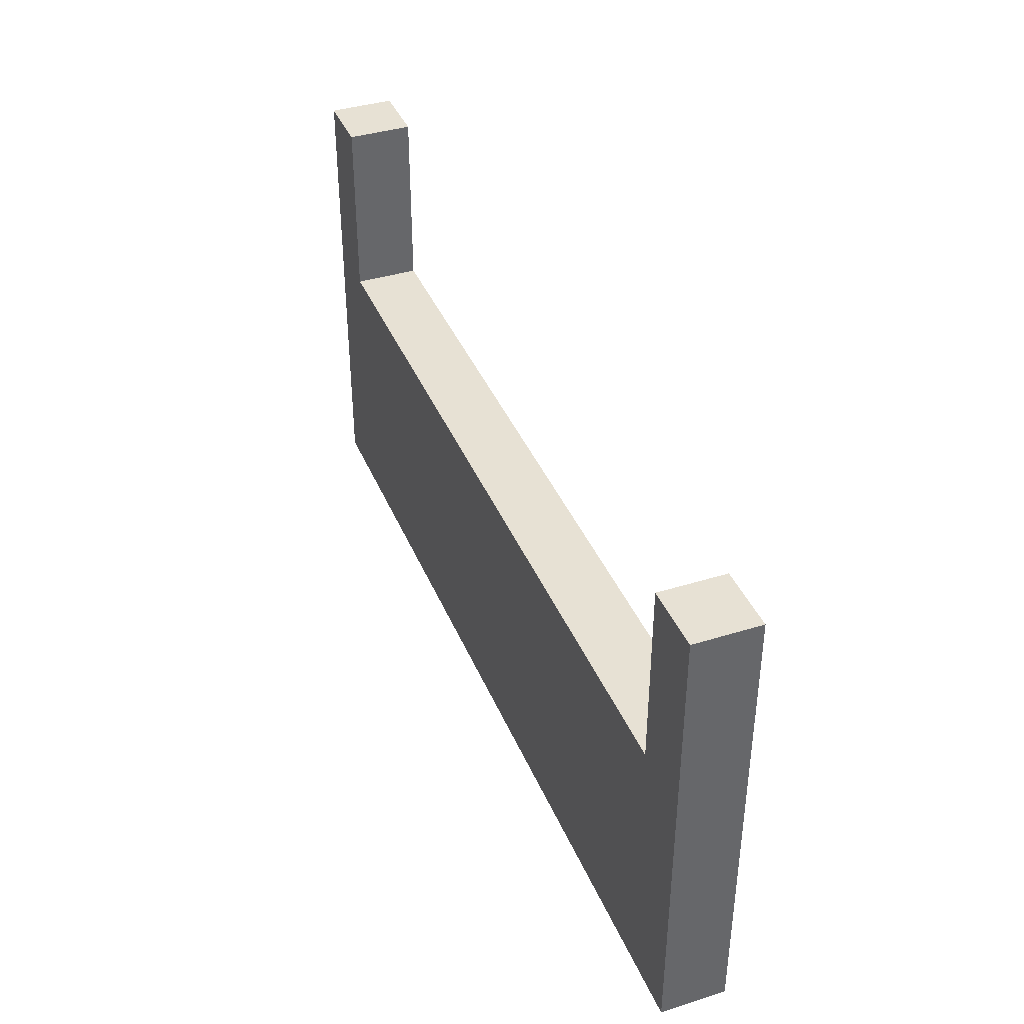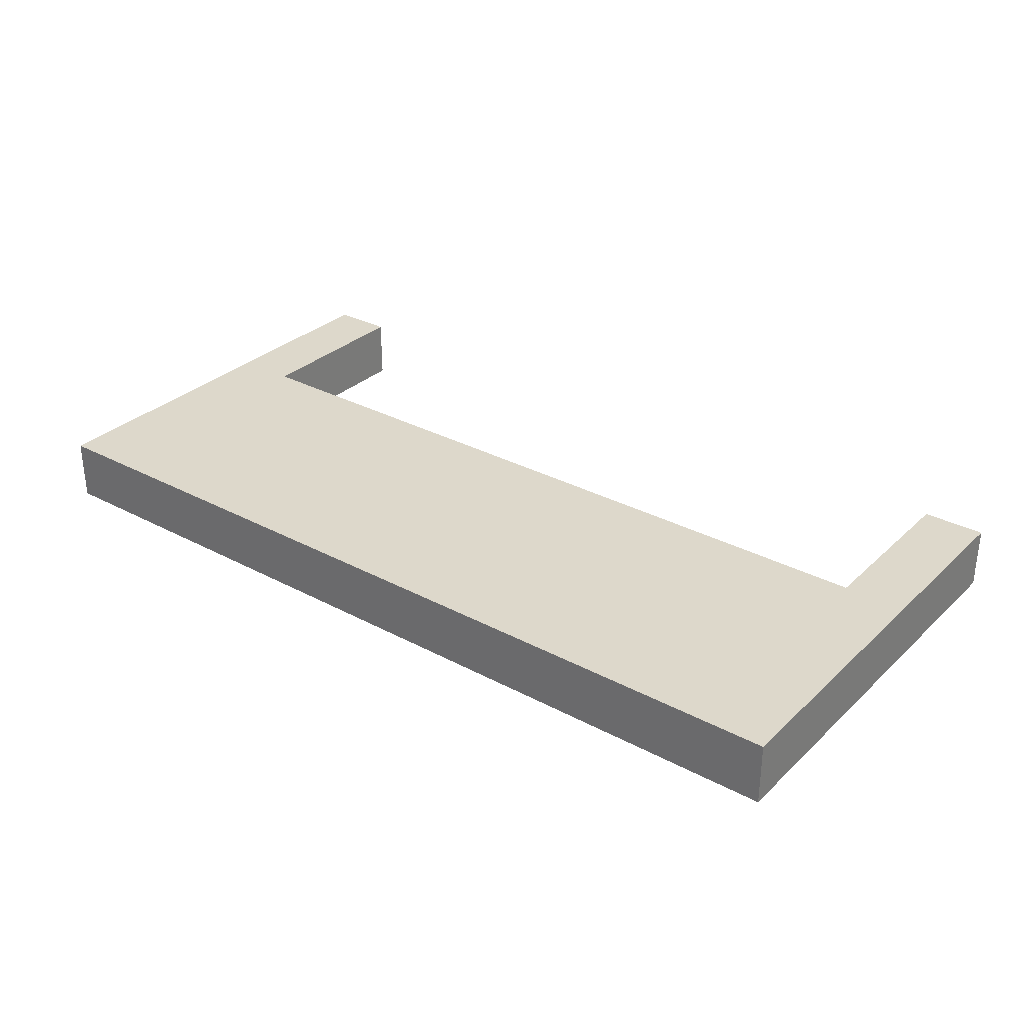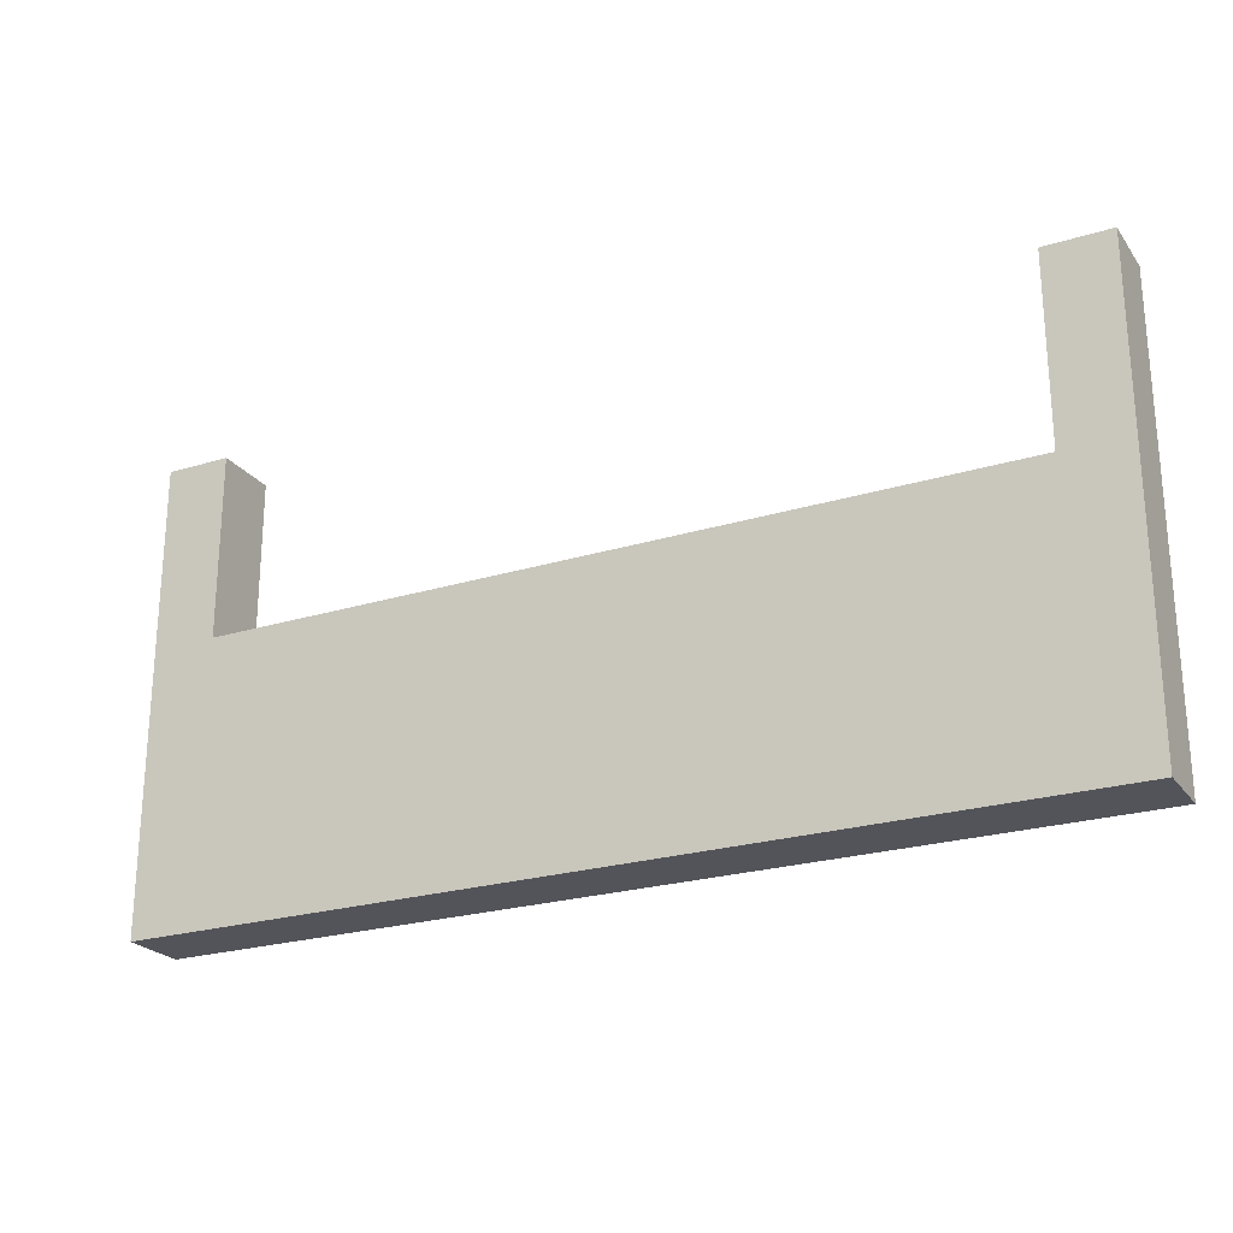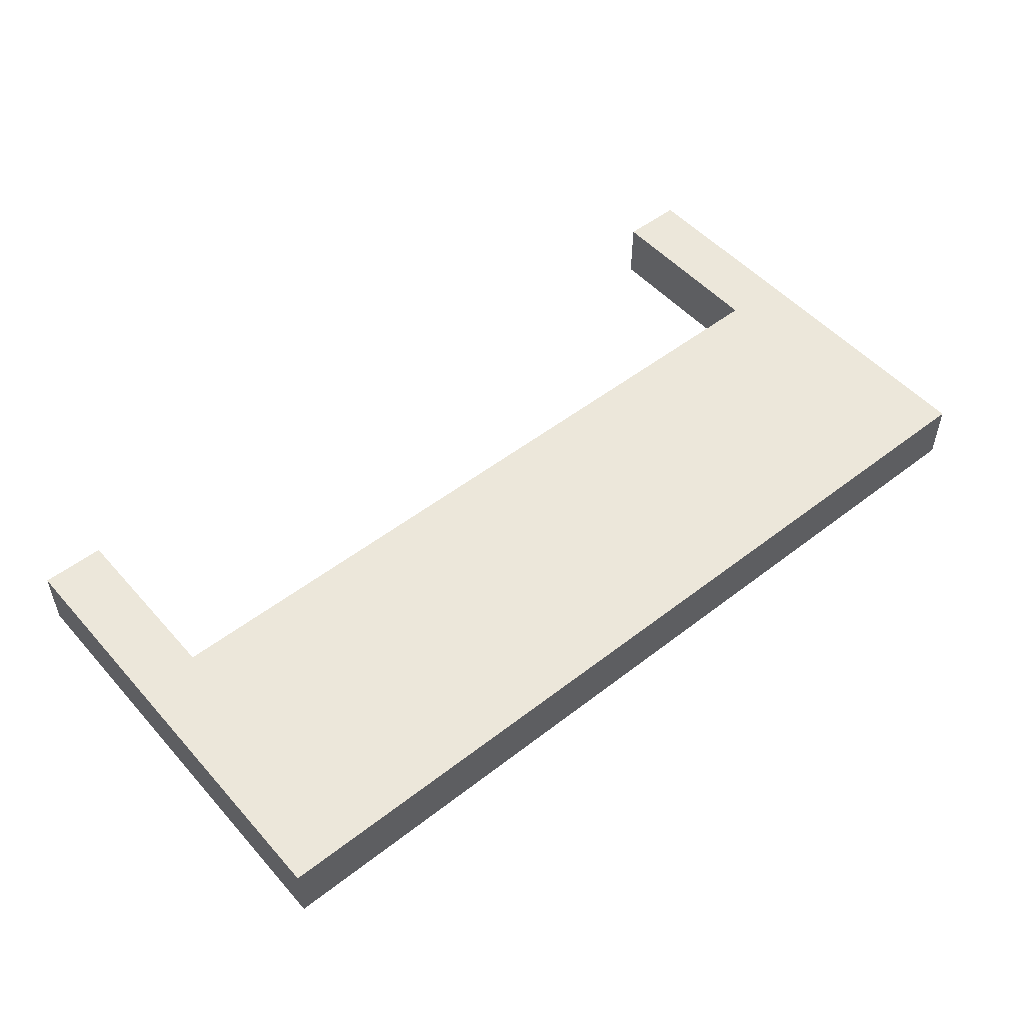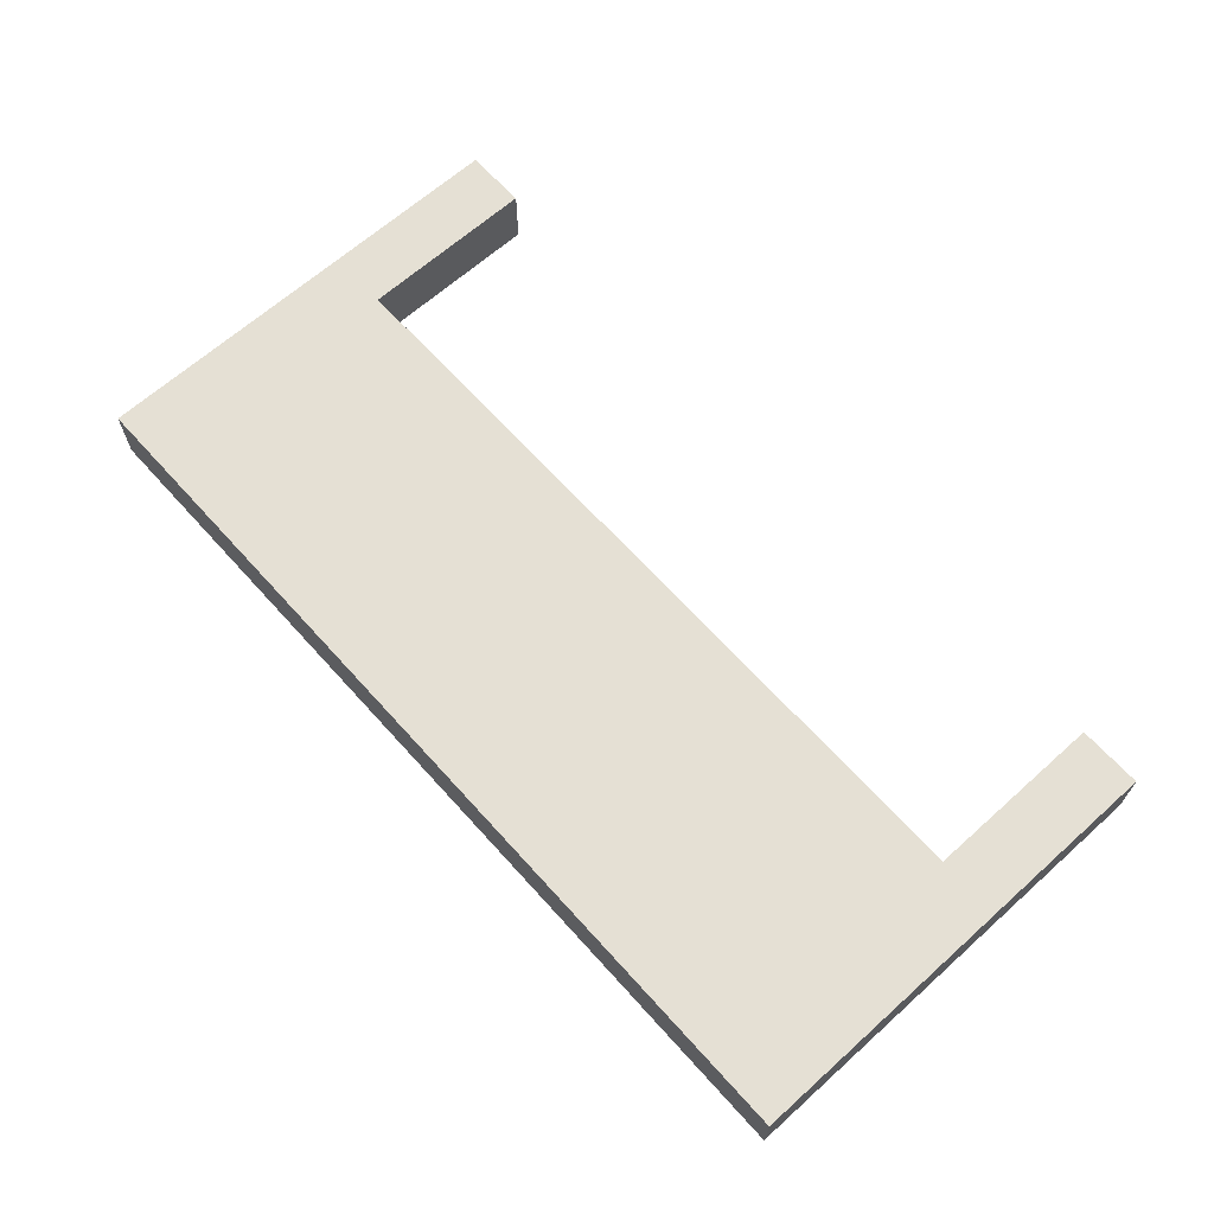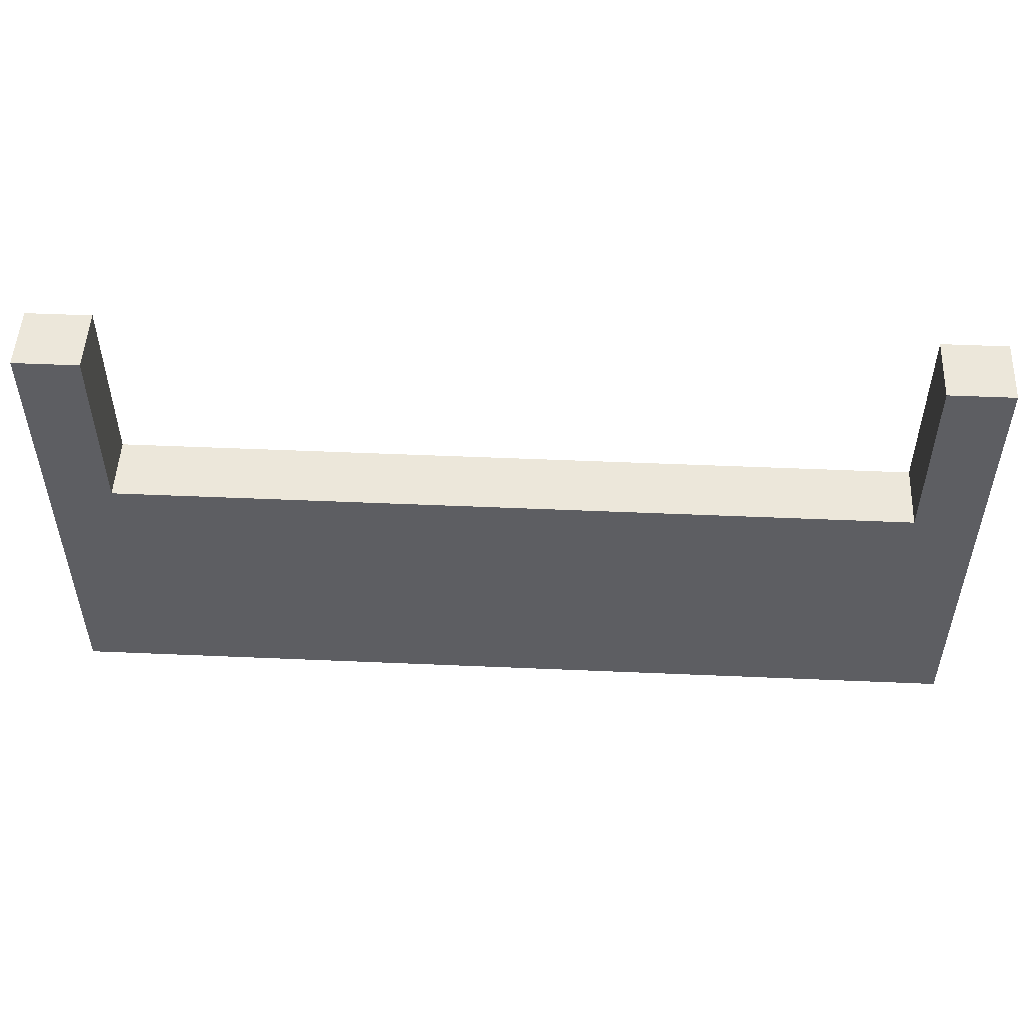
<metadata>
{"format":"obj","ext":"obj","renderer":"f3d","projection":"perspective","resolution":1024,"background":"white","views":[{"elev":39.4,"azim":68.8,"up":"+Y"},{"elev":31.1,"azim":37.4,"up":"+Z"},{"elev":-23.8,"azim":-152.8,"up":"+Y"},{"elev":51.3,"azim":-40.1,"up":"+Z"},{"elev":65.6,"azim":48.0,"up":"+Z"},{"elev":50.9,"azim":-177.3,"up":"+Y"}]}
</metadata>
<code>
o wall_typeB
v 4 4 0.28
v 4 0 -0.28
v 4 4 -0.28
v 4 -0 0.28
v -4 0 -0.28
v -3.44 2.4 -0.28
v -4 4 -0.28
v -3.44 4 -0.28
v 3.44 2.4 -0.28
v 3.44 4 -0.28
v 3.44 2.4 0.28
v -4 -0 0.28
v 3.44 4 0.28
v -3.44 2.4 0.28
v -4 4 0.28
v -3.44 4 0.28
f 1 2 3
f 2 1 4
f 5 6 2
f 6 5 7
f 6 7 8
f 9 2 6
f 2 9 3
f 3 9 10
f 4 11 12
f 11 4 1
f 11 1 13
f 14 12 11
f 12 14 15
f 15 14 16
f 12 7 5
f 7 12 15
f 10 1 3
f 1 10 13
f 12 2 4
f 2 12 5
f 7 16 8
f 16 7 15
f 6 11 9
f 11 6 14
f 16 6 8
f 6 16 14
f 11 10 9
f 10 11 13

</code>
